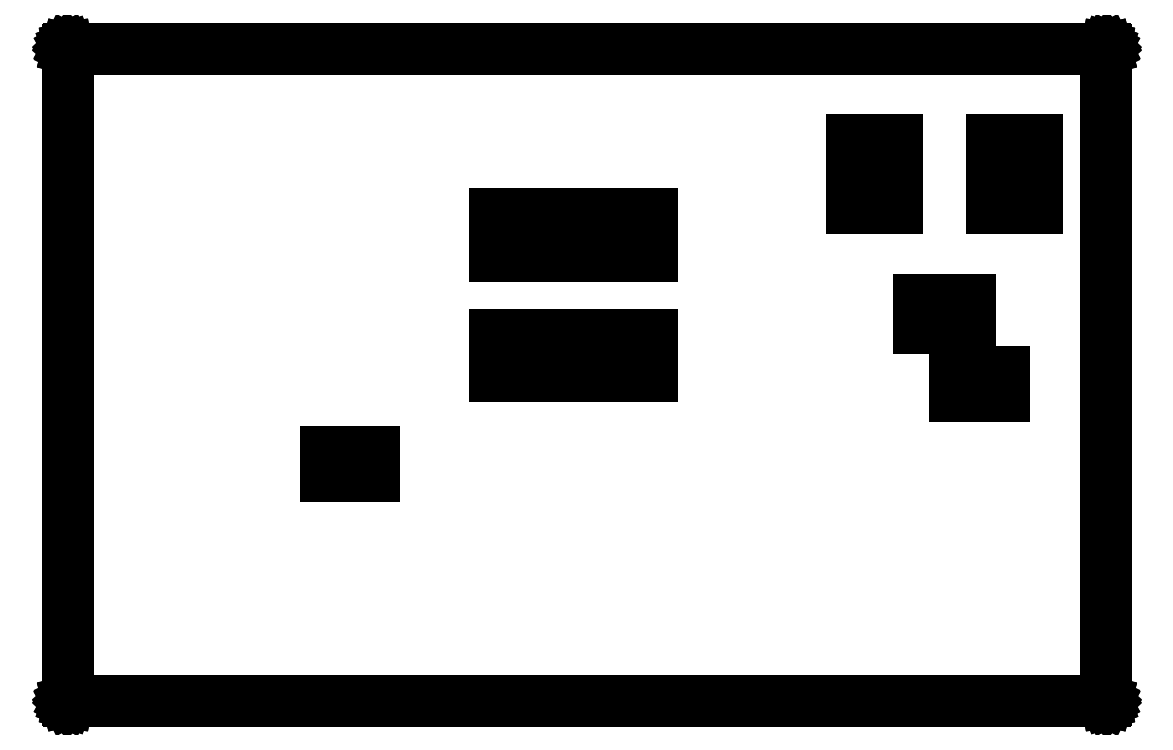
<metadata>
{"format":"dxf","ext":"dxf","renderer":"ezdxf+matplotlib","layout":"modelspace","background":"white","min_lineweight":24,"dpi":150}
</metadata>
<code>
0
SECTION
2
ENTITIES
0
LINE
8
Black
10
136.1
20
-75.5
11
135.4
21
-75.5
0
LINE
8
Black
10
135.4
20
-75.5
11
135.4
21
-74.36
0
LINE
8
Black
10
135.4
20
-74.36
11
136.1
21
-74.36
0
LINE
8
Black
10
136.1
20
-74.36
11
136.1
21
-75.5
0
LINE
8
Black
10
137.6
20
-75.5
11
137
21
-75.5
0
LINE
8
Black
10
137
20
-75.5
11
137
21
-74.36
0
LINE
8
Black
10
137
20
-74.36
11
137.6
21
-74.36
0
LINE
8
Black
10
137.6
20
-74.36
11
137.6
21
-75.5
0
LINE
8
Black
10
149.5
20
-66.05
11
142.7
21
-66.05
0
LINE
8
Black
10
142.7
20
-66.05
11
142.7
21
-64.2
0
LINE
8
Black
10
142.7
20
-64.2
11
149.5
21
-64.2
0
LINE
8
Black
10
149.5
20
-64.2
11
149.5
21
-66.05
0
LINE
8
Black
10
149.5
20
-71.2
11
142.7
21
-71.2
0
LINE
8
Black
10
142.7
20
-71.2
11
142.7
21
-69.35
0
LINE
8
Black
10
142.7
20
-69.35
11
149.5
21
-69.35
0
LINE
8
Black
10
149.5
20
-69.35
11
149.5
21
-71.2
0
LINE
8
Black
10
160
20
-64
11
158
21
-64
0
LINE
8
Black
10
158
20
-64
11
158
21
-61
0
LINE
8
Black
10
158
20
-61
11
160
21
-61
0
LINE
8
Black
10
160
20
-61
11
160
21
-64
0
LINE
8
Black
10
161.8
20
-69.14
11
160.9
21
-69.14
0
LINE
8
Black
10
160.9
20
-69.14
11
160.9
21
-67.86
0
LINE
8
Black
10
160.9
20
-67.86
11
161.8
21
-67.86
0
LINE
8
Black
10
161.8
20
-67.86
11
161.8
21
-69.14
0
LINE
8
Black
10
163.1
20
-72.07
11
162.4
21
-72.07
0
LINE
8
Black
10
162.4
20
-72.07
11
162.4
21
-70.93
0
LINE
8
Black
10
162.4
20
-70.93
11
163.1
21
-70.93
0
LINE
8
Black
10
163.1
20
-70.93
11
163.1
21
-72.07
0
LINE
8
Black
10
163.1
20
-69.14
11
162.2
21
-69.14
0
LINE
8
Black
10
162.2
20
-69.14
11
162.2
21
-67.86
0
LINE
8
Black
10
162.2
20
-67.86
11
163.1
21
-67.86
0
LINE
8
Black
10
163.1
20
-67.86
11
163.1
21
-69.14
0
LINE
8
Black
10
164.6
20
-72.07
11
163.9
21
-72.07
0
LINE
8
Black
10
163.9
20
-72.07
11
163.9
21
-70.93
0
LINE
8
Black
10
163.9
20
-70.93
11
164.6
21
-70.93
0
LINE
8
Black
10
164.6
20
-70.93
11
164.6
21
-72.07
0
LINE
8
Black
10
166
20
-64
11
164
21
-64
0
LINE
8
Black
10
164
20
-64
11
164
21
-61
0
LINE
8
Black
10
164
20
-61
11
166
21
-61
0
LINE
8
Black
10
166
20
-61
11
166
21
-64
0
LINE
8
Black
10
124.5
20
-85.14
11
124.5
21
-85.14
0
LINE
8
Black
10
124.5
20
-85.14
11
124.4
21
-85.14
0
LINE
8
Black
10
124.4
20
-85.14
11
124.4
21
-85.14
0
LINE
8
Black
10
124.4
20
-85.14
11
124.4
21
-85.13
0
LINE
8
Black
10
124.4
20
-85.13
11
124.4
21
-85.13
0
LINE
8
Black
10
124.4
20
-85.13
11
124.4
21
-85.13
0
LINE
8
Black
10
124.4
20
-85.13
11
124.4
21
-85.13
0
LINE
8
Black
10
124.4
20
-85.13
11
124.4
21
-85.12
0
LINE
8
Black
10
124.4
20
-85.12
11
124.4
21
-85.12
0
LINE
8
Black
10
124.4
20
-85.12
11
124.4
21
-85.12
0
LINE
8
Black
10
124.4
20
-85.12
11
124.4
21
-85.11
0
LINE
8
Black
10
124.4
20
-85.11
11
124.4
21
-85.11
0
LINE
8
Black
10
124.4
20
-85.11
11
124.4
21
-85.11
0
LINE
8
Black
10
124.4
20
-85.11
11
124.4
21
-85.1
0
LINE
8
Black
10
124.4
20
-85.1
11
124.4
21
-85.1
0
LINE
8
Black
10
124.4
20
-85.1
11
124.4
21
-85.09
0
LINE
8
Black
10
124.4
20
-85.09
11
124.4
21
-85.09
0
LINE
8
Black
10
124.4
20
-85.09
11
124.4
21
-57.15
0
LINE
8
Black
10
124.4
20
-57.15
11
124.4
21
-57.15
0
LINE
8
Black
10
124.4
20
-57.15
11
124.4
21
-57.14
0
LINE
8
Black
10
124.4
20
-57.14
11
124.4
21
-57.14
0
LINE
8
Black
10
124.4
20
-57.14
11
124.4
21
-57.13
0
LINE
8
Black
10
124.4
20
-57.13
11
124.4
21
-57.13
0
LINE
8
Black
10
124.4
20
-57.13
11
124.4
21
-57.12
0
LINE
8
Black
10
124.4
20
-57.12
11
124.4
21
-57.12
0
LINE
8
Black
10
124.4
20
-57.12
11
124.4
21
-57.12
0
LINE
8
Black
10
124.4
20
-57.12
11
124.4
21
-57.12
0
LINE
8
Black
10
124.4
20
-57.12
11
124.4
21
-57.11
0
LINE
8
Black
10
124.4
20
-57.11
11
124.4
21
-57.11
0
LINE
8
Black
10
124.4
20
-57.11
11
124.4
21
-57.11
0
LINE
8
Black
10
124.4
20
-57.11
11
124.4
21
-57.11
0
LINE
8
Black
10
124.4
20
-57.11
11
124.4
21
-57.1
0
LINE
8
Black
10
124.4
20
-57.1
11
124.4
21
-57.1
0
LINE
8
Black
10
124.4
20
-57.1
11
124.5
21
-57.1
0
LINE
8
Black
10
124.5
20
-57.1
11
124.5
21
-57.1
0
LINE
8
Black
10
124.5
20
-57.1
11
124.5
21
-57.1
0
LINE
8
Black
10
124.5
20
-57.1
11
168.9
21
-57.1
0
LINE
8
Black
10
168.9
20
-57.1
11
168.9
21
-57.1
0
LINE
8
Black
10
168.9
20
-57.1
11
168.9
21
-57.1
0
LINE
8
Black
10
168.9
20
-57.1
11
168.9
21
-57.1
0
LINE
8
Black
10
168.9
20
-57.1
11
168.9
21
-57.1
0
LINE
8
Black
10
168.9
20
-57.1
11
168.9
21
-57.11
0
LINE
8
Black
10
168.9
20
-57.11
11
168.9
21
-57.11
0
LINE
8
Black
10
168.9
20
-57.11
11
168.9
21
-57.11
0
LINE
8
Black
10
168.9
20
-57.11
11
168.9
21
-57.11
0
LINE
8
Black
10
168.9
20
-57.11
11
168.9
21
-57.12
0
LINE
8
Black
10
168.9
20
-57.12
11
168.9
21
-57.12
0
LINE
8
Black
10
168.9
20
-57.12
11
168.9
21
-57.12
0
LINE
8
Black
10
168.9
20
-57.12
11
169
21
-57.12
0
LINE
8
Black
10
169
20
-57.12
11
169
21
-57.13
0
LINE
8
Black
10
169
20
-57.13
11
169
21
-57.13
0
LINE
8
Black
10
169
20
-57.13
11
169
21
-57.14
0
LINE
8
Black
10
169
20
-57.14
11
169
21
-57.14
0
LINE
8
Black
10
169
20
-57.14
11
169
21
-57.15
0
LINE
8
Black
10
169
20
-57.15
11
169
21
-57.15
0
LINE
8
Black
10
169
20
-57.15
11
169
21
-85.09
0
LINE
8
Black
10
169
20
-85.09
11
169
21
-85.09
0
LINE
8
Black
10
169
20
-85.09
11
169
21
-85.1
0
LINE
8
Black
10
169
20
-85.1
11
169
21
-85.1
0
LINE
8
Black
10
169
20
-85.1
11
169
21
-85.11
0
LINE
8
Black
10
169
20
-85.11
11
169
21
-85.11
0
LINE
8
Black
10
169
20
-85.11
11
169
21
-85.11
0
LINE
8
Black
10
169
20
-85.11
11
168.9
21
-85.12
0
LINE
8
Black
10
168.9
20
-85.12
11
168.9
21
-85.12
0
LINE
8
Black
10
168.9
20
-85.12
11
168.9
21
-85.12
0
LINE
8
Black
10
168.9
20
-85.12
11
168.9
21
-85.13
0
LINE
8
Black
10
168.9
20
-85.13
11
168.9
21
-85.13
0
LINE
8
Black
10
168.9
20
-85.13
11
168.9
21
-85.13
0
LINE
8
Black
10
168.9
20
-85.13
11
168.9
21
-85.13
0
LINE
8
Black
10
168.9
20
-85.13
11
168.9
21
-85.14
0
LINE
8
Black
10
168.9
20
-85.14
11
168.9
21
-85.14
0
LINE
8
Black
10
168.9
20
-85.14
11
168.9
21
-85.14
0
LINE
8
Black
10
168.9
20
-85.14
11
168.9
21
-85.14
0
LINE
8
Black
10
168.9
20
-85.14
11
168.9
21
-85.14
0
LINE
8
Black
10
168.9
20
-85.14
11
124.5
21
-85.14
0
LINE
8
Black
10
124.5
20
-85.14
11
124.5
21
-85.14
0
LINE
8
Black
10
168.9
20
-57.2
11
124.5
21
-57.2
0
LINE
8
Black
10
124.5
20
-57.2
11
124.5
21
-85.04
0
LINE
8
Black
10
124.5
20
-85.04
11
168.9
21
-85.04
0
LINE
8
Black
10
168.9
20
-85.04
11
168.9
21
-57.2
0
ENDSEC
0
EOF

</code>
